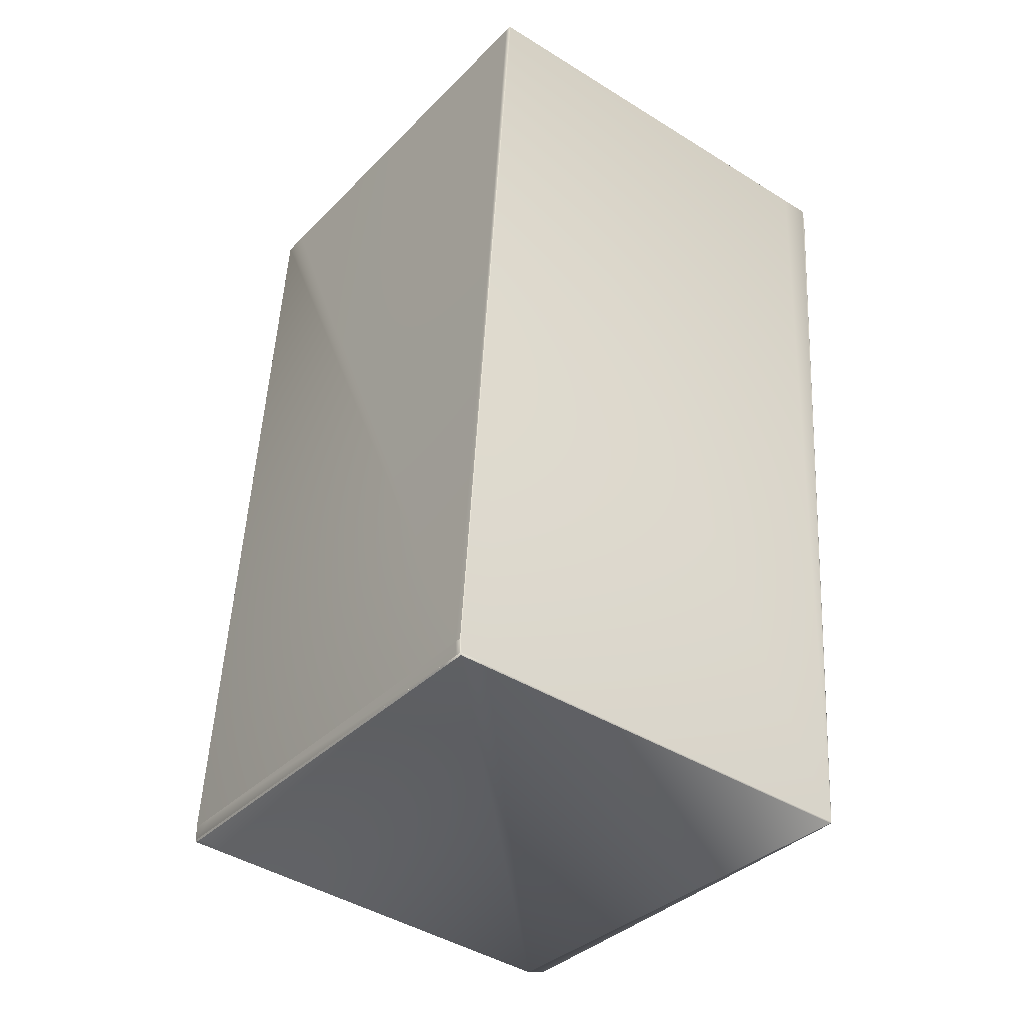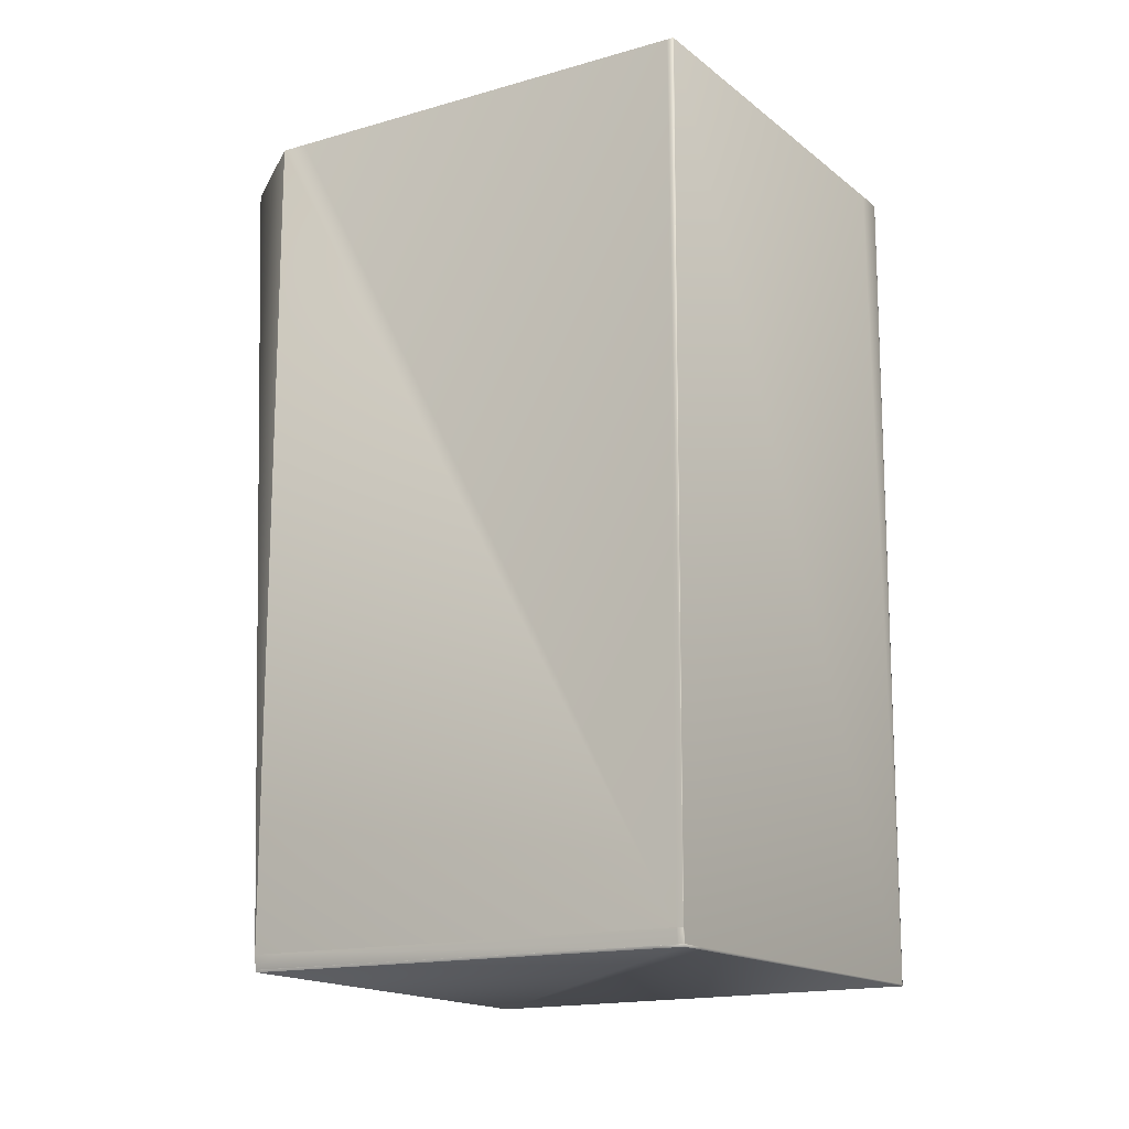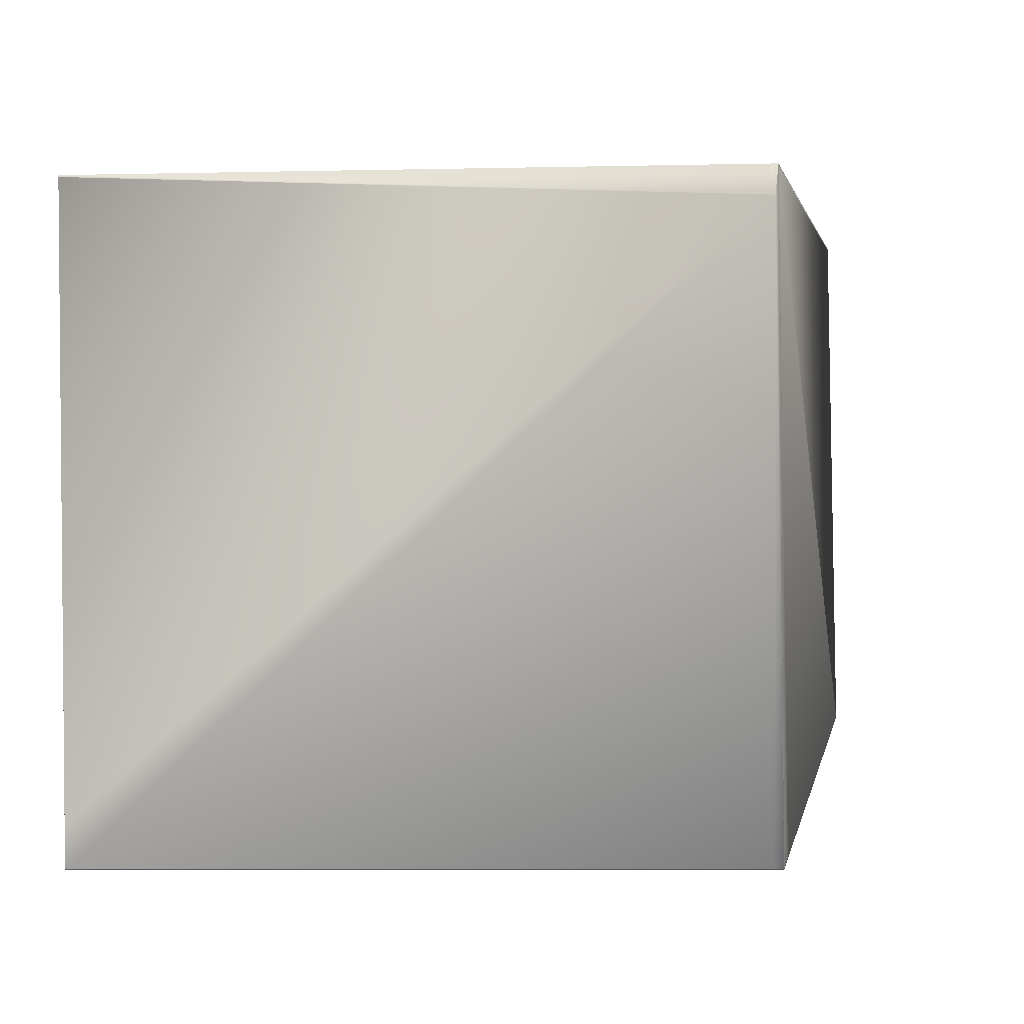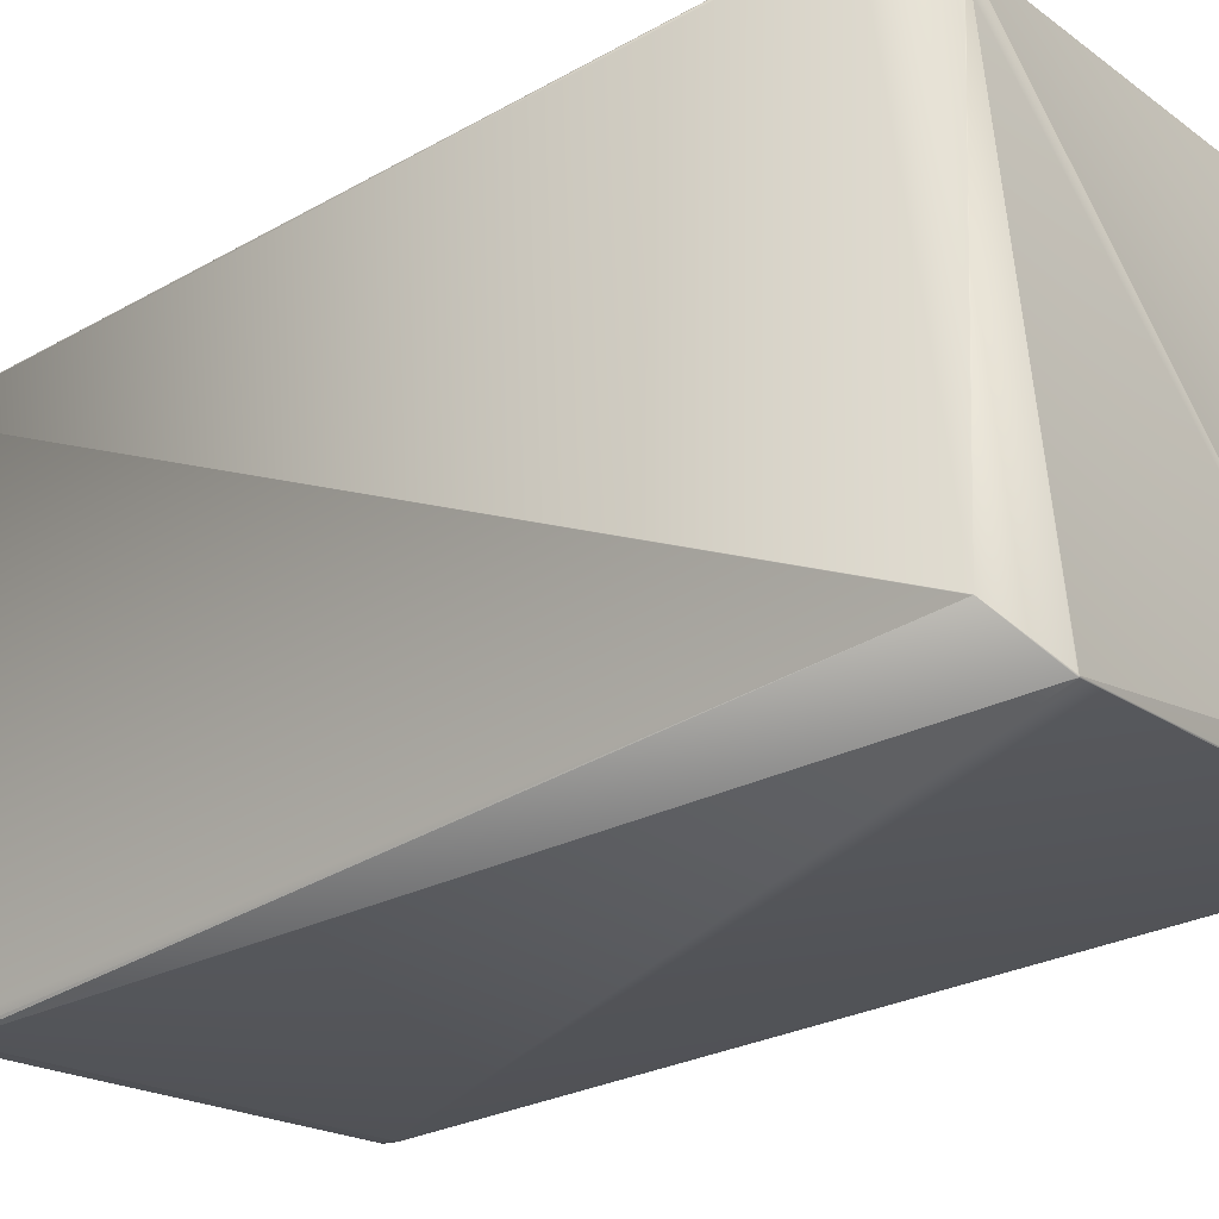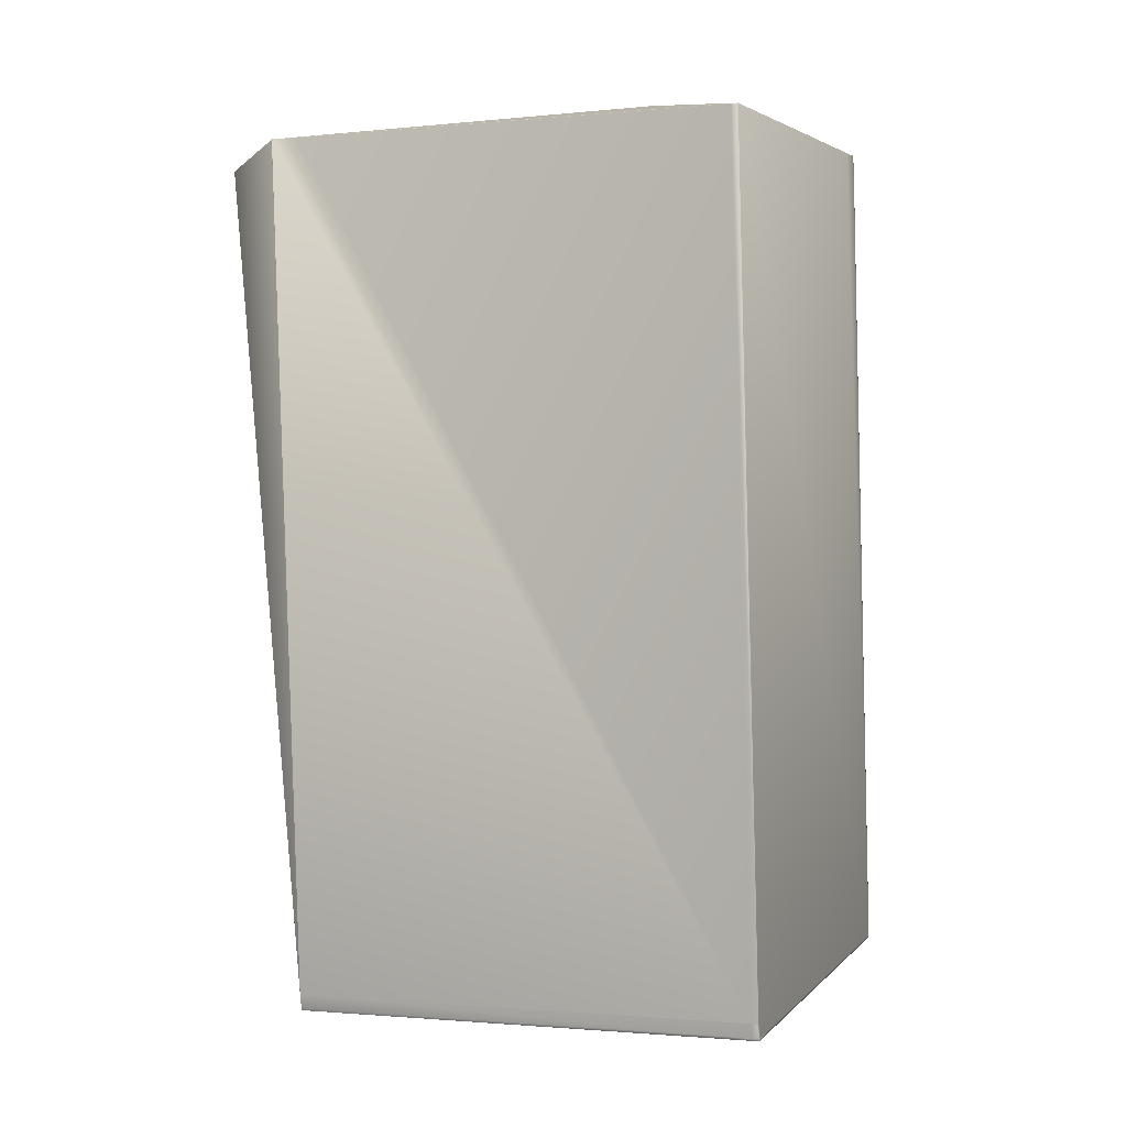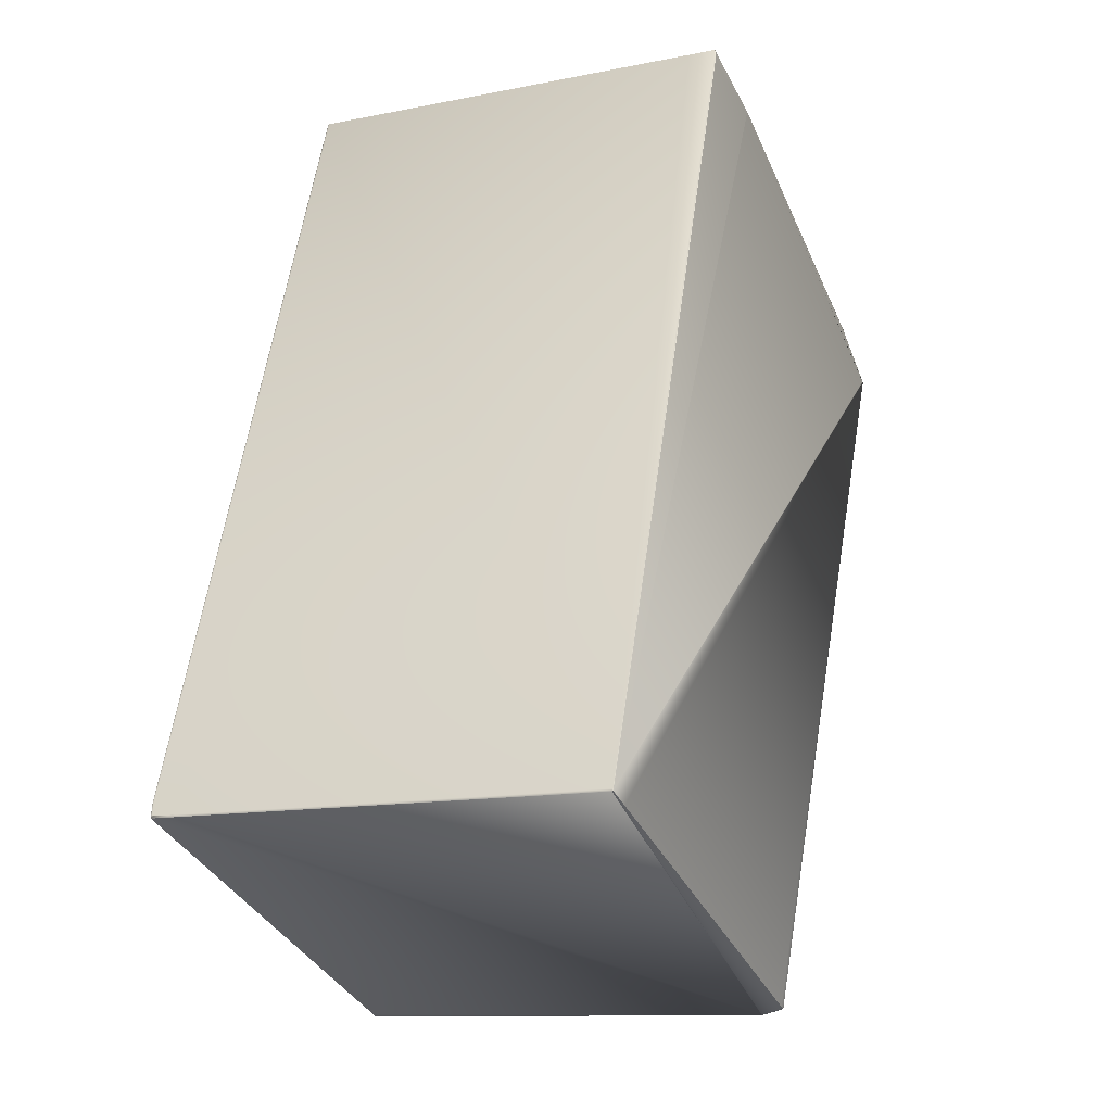
<metadata>
{"format":"obj","ext":"obj","renderer":"f3d","projection":"perspective","resolution":1024,"background":"white","views":[{"elev":-29.9,"azim":-127.1,"up":"+Y"},{"elev":-7.2,"azim":-148.3,"up":"+Y"},{"elev":-6.5,"azim":0.0,"up":"+Z"},{"elev":-18.1,"azim":121.1,"up":"+Z"},{"elev":11.0,"azim":-160.1,"up":"+Y"},{"elev":-31.0,"azim":-67.8,"up":"+Y"}]}
</metadata>
<code>
v -0.06257 0.2849 0.8719
v -0.06213 0.2849 0.8719
v -0.06191 0.2849 0.8719
v -0.06207 0.2849 0.8719
v -0.06273 0.2849 0.8719
v -0.1043 0.05073 0.842
v 0.05908 0.2671 0.8719
v 0.05973 0.2671 0.8719
v 0.05935 0.2675 0.8719
v -0.06186 0.2852 0.8719
v 0.05978 0.2674 0.8719
v 0.02725 0.04125 0.842
v 0.02724 0.04118 0.8416
v 0.02725 0.04125 0.842
v 0.02724 0.04126 0.842
v 0.02724 0.04126 0.842
v 0.02724 0.04126 0.842
v -0.09679 0.05019 0.842
v 0.02536 0.04134 0.842
v 0.02724 0.04126 0.842
v 0.02653 0.04005 0.836
v 0.02653 0.04005 0.836
v 0.02724 0.04118 0.8416
v 0.02724 0.04118 0.8416
v 0.02724 0.04119 0.8416
v 0.02535 0.04134 0.842
v -0.1043 0.05073 0.842
v -0.1043 0.05067 0.8416
v -0.1043 0.05067 0.8417
v 0.0598 0.2675 0.8713
v 0.06247 0.2858 0.7534
v 0.04468 0.2795 0.8702
v 0.06247 0.2858 0.7533
v 0.0458 0.2947 0.7439
v 0.04584 0.2947 0.744
v 0.04449 0.2796 0.8702
v 0.04464 0.2795 0.8702
v 0.04461 0.2795 0.8702
v 0.04458 0.2796 0.8702
v 0.04455 0.2796 0.8702
v 0.04453 0.2796 0.8702
v 0.04451 0.2796 0.8702
v 0.05919 0.2675 0.8719
v -0.06202 0.2852 0.8719
v 0.05962 0.2674 0.8719
v 0.0445 0.2789 0.8703
v -0.06268 0.2853 0.8719
v -0.08697 0.2884 0.8703
v -0.08726 0.2844 0.8703
v -0.06016 0.3037 0.7533
v -0.05951 0.3036 0.7533
v 0.04558 0.2948 0.7438
v -0.06016 0.3036 0.7533
v -0.08543 0.3043 0.744
v -0.08489 0.3043 0.7443
v -0.08705 0.2891 0.8702
v -0.08502 0.3043 0.7442
v -0.08513 0.3043 0.7442
v -0.08524 0.3043 0.7441
v -0.08534 0.3043 0.7441
v -0.08511 0.289 0.8702
v 0.04447 0.2796 0.8702
v -0.08703 0.2891 0.8702
v -0.08514 0.289 0.8702
v 0.04448 0.2796 0.8702
v 0.04455 0.2806 0.8622
v -0.08502 0.289 0.8702
v -0.08507 0.289 0.8702
v -0.08701 0.2884 0.8703
v -0.08698 0.2891 0.8702
v -0.08701 0.2891 0.8702
v 0.02922 0.0584 0.7174
v 0.02926 0.05874 0.7174
v 0.02836 0.05643 0.7152
v 0.02835 0.05643 0.7152
v 0.02829 0.05548 0.7231
v 0.02835 0.05642 0.7152
v 0.02835 0.05642 0.7152
v 0.02834 0.05642 0.7152
v 0.02645 0.0565 0.7152
v 0.02834 0.05642 0.7152
v -0.1033 0.06493 0.7232
v -0.1032 0.06589 0.7152
v 0.06243 0.2855 0.7533
v 0.02839 0.05712 0.7151
v 0.04576 0.2948 0.7439
v 0.04572 0.2948 0.7439
v 0.02838 0.05711 0.7151
v 0.04572 0.2947 0.7435
v 0.04568 0.2947 0.7435
v 0.02867 0.06107 0.7151
v 0.02867 0.06108 0.7151
v 0.02867 0.06108 0.7151
v 0.02867 0.06108 0.7151
v -0.08552 0.3043 0.744
v -0.08364 0.3042 0.744
v -0.08372 0.3042 0.7439
v 0.04557 0.2948 0.7438
v -0.0856 0.3043 0.744
v -0.08567 0.3043 0.7439
v -0.08379 0.3042 0.7439
v -0.08573 0.3043 0.7439
v -0.08385 0.3042 0.7439
v -0.08578 0.3043 0.7439
v -0.08391 0.3042 0.7439
v -0.08583 0.3043 0.7439
v 0.04569 0.2948 0.7439
v -0.0873 0.2844 0.8703
v -0.08396 0.3042 0.7438
v -0.08587 0.3043 0.7438
v 0.04565 0.2947 0.7434
v 0.04566 0.2948 0.7438
v 0.02838 0.0571 0.7151
v 0.04536 0.2907 0.743
v -0.08704 0.2884 0.8703
v -0.08733 0.2844 0.8703
v -0.084 0.3042 0.7438
v -0.0859 0.3043 0.7438
v -0.08706 0.2891 0.8702
v -0.08396 0.3042 0.7434
v -0.084 0.3042 0.7434
v 0.04557 0.2948 0.7434
v 0.04563 0.2948 0.7434
v 0.04563 0.2948 0.7438
v 0.02838 0.0571 0.7151
v 0.04533 0.2907 0.7429
v -0.08706 0.2884 0.8703
v -0.08735 0.2844 0.8703
v -0.08403 0.3042 0.7438
v -0.08593 0.3043 0.7438
v -0.08404 0.3042 0.7434
v 0.04561 0.2948 0.7434
v 0.04561 0.2948 0.7438
v 0.02837 0.05709 0.7151
v 0.04531 0.2907 0.7429
v 0.02866 0.06108 0.7151
v -0.08708 0.2884 0.8703
v -0.08737 0.2844 0.8703
v -0.104 0.05482 0.8425
v 0.02535 0.04134 0.842
v -0.08593 0.3042 0.7434
v -0.08595 0.3042 0.7434
v -0.08595 0.3043 0.7438
v 0.04559 0.2948 0.7434
v 0.04559 0.2948 0.7438
v -0.08406 0.3042 0.7434
v -0.1029 0.07057 0.7151
v -0.101 0.07048 0.7151
v -0.101 0.07048 0.7151
v -0.1029 0.07056 0.7151
v -0.08596 0.3042 0.7434
v -0.08409 0.3042 0.7434
v 0.02837 0.05709 0.7151
v 0.02115 0.06163 0.7151
v 0.02866 0.06108 0.7151
v 0.03805 0.2953 0.7434
v 0.04529 0.2907 0.7429
v 0.04528 0.2907 0.7429
v 0.04558 0.2948 0.7434
v -0.08709 0.2884 0.8703
v -0.08738 0.2844 0.8703
v -0.08596 0.3042 0.7434
v -0.08699 0.29 0.8622
v -0.08596 0.3043 0.7438
v -0.09569 0.06535 0.7152
v 0.02646 0.0565 0.7152
v 0.02834 0.05642 0.7152
v -0.1032 0.06657 0.7151
v -0.09567 0.06602 0.7151
v -0.1032 0.06656 0.7151
v -0.1013 0.06648 0.7151
v -0.1029 0.07055 0.7151
v 0.02648 0.05717 0.7151
v -0.09378 0.06594 0.7151
v 0.02837 0.05708 0.7151
v -0.09566 0.06601 0.7151
v 0.02649 0.05717 0.7151
v -0.08408 0.3042 0.7434
v -0.08709 0.2884 0.8703
v -0.08738 0.2844 0.8703
v -0.1043 0.0514 0.8419
v -0.08735 0.2851 0.8702
v -0.1032 0.06662 0.7155
v -0.1032 0.06566 0.7234
v -0.08596 0.3043 0.7438
v -0.1029 0.07062 0.7155
v -0.1032 0.0656 0.7231
v -0.1043 0.05133 0.8415
v -0.08706 0.2891 0.8702
v -0.08699 0.29 0.8622
v -0.1032 0.06589 0.7152
v -0.1033 0.06493 0.7232
f 1 2 3
f 1 3 4
f 1 5 6
f 1 4 5
f 1 6 2
f 2 7 3
f 2 6 7
f 7 8 3
f 7 6 8
f 3 8 9
f 3 10 4
f 3 9 10
f 8 11 9
f 8 12 13
f 8 13 11
f 8 14 12
f 8 15 14
f 8 16 15
f 8 17 16
f 8 6 18
f 8 18 19
f 8 19 20
f 8 20 17
f 21 22 23
f 21 23 13
f 21 13 24
f 21 24 25
f 21 15 16
f 21 25 15
f 21 26 27
f 21 16 26
f 21 28 22
f 21 27 29
f 21 29 28
f 30 31 32
f 30 11 13
f 30 32 11
f 30 13 31
f 31 33 34
f 31 35 36
f 31 34 35
f 31 37 32
f 31 38 37
f 31 39 38
f 31 13 33
f 31 40 39
f 31 41 40
f 31 42 41
f 31 36 42
f 10 9 43
f 10 44 4
f 10 43 44
f 9 11 45
f 9 45 43
f 11 32 37
f 11 37 38
f 11 38 39
f 11 39 40
f 11 40 41
f 11 46 45
f 11 41 46
f 5 4 47
f 5 47 48
f 5 49 6
f 5 48 49
f 4 44 47
f 50 51 52
f 50 53 54
f 50 55 56
f 50 57 55
f 50 58 57
f 50 59 58
f 50 60 59
f 50 54 60
f 50 61 62
f 50 63 64
f 50 64 61
f 50 56 63
f 50 52 53
f 50 65 51
f 50 62 65
f 51 66 52
f 51 65 66
f 47 44 36
f 47 67 68
f 47 69 48
f 47 70 71
f 47 68 70
f 47 71 69
f 47 36 65
f 47 65 67
f 44 43 46
f 44 46 41
f 44 41 42
f 44 42 36
f 43 45 46
f 72 73 13
f 72 74 75
f 72 23 76
f 72 76 74
f 72 75 73
f 72 13 23
f 22 75 23
f 22 77 75
f 22 78 77
f 22 79 78
f 22 80 81
f 22 81 79
f 22 28 82
f 22 83 80
f 22 82 83
f 33 84 85
f 33 86 34
f 33 87 86
f 33 85 88
f 33 89 90
f 33 91 92
f 33 13 84
f 33 88 91
f 33 90 87
f 33 92 93
f 33 93 94
f 33 94 89
f 84 73 85
f 84 13 73
f 73 75 85
f 53 95 54
f 53 96 95
f 53 97 96
f 53 52 98
f 53 98 97
f 55 57 56
f 57 58 56
f 58 59 56
f 59 60 56
f 60 54 56
f 54 95 56
f 95 99 56
f 95 96 97
f 95 97 99
f 99 100 56
f 99 97 100
f 35 34 36
f 100 97 101
f 100 102 56
f 100 101 102
f 97 98 101
f 34 86 36
f 102 101 103
f 102 104 56
f 102 103 104
f 101 98 103
f 86 87 36
f 104 103 105
f 104 106 56
f 104 105 106
f 103 98 105
f 87 107 36
f 87 90 107
f 74 76 75
f 23 75 76
f 85 75 88
f 89 94 90
f 91 88 92
f 49 48 69
f 49 108 6
f 49 69 108
f 12 14 13
f 106 105 109
f 106 110 56
f 106 109 110
f 105 98 109
f 67 65 68
f 107 90 111
f 107 112 36
f 107 111 112
f 75 77 88
f 13 14 24
f 88 77 113
f 88 113 92
f 90 114 111
f 90 94 114
f 92 113 93
f 108 69 115
f 108 116 6
f 108 115 116
f 69 71 115
f 14 15 24
f 110 109 117
f 110 118 119
f 110 117 118
f 110 119 56
f 70 68 61
f 70 61 71
f 109 120 121
f 109 121 117
f 109 98 122
f 109 122 120
f 68 65 61
f 112 111 123
f 112 124 36
f 112 123 124
f 77 78 113
f 24 15 25
f 113 78 125
f 113 125 93
f 120 122 121
f 111 114 126
f 111 126 123
f 114 94 126
f 93 125 94
f 116 115 127
f 116 128 6
f 116 127 128
f 115 71 63
f 115 63 127
f 118 117 129
f 118 130 119
f 118 129 130
f 71 61 64
f 71 64 63
f 117 121 131
f 117 131 129
f 61 65 62
f 124 123 132
f 124 133 65
f 124 132 133
f 124 65 36
f 78 79 125
f 125 79 134
f 125 134 94
f 121 122 131
f 123 126 135
f 123 135 132
f 126 94 136
f 126 136 135
f 94 134 136
f 128 127 137
f 128 138 139
f 128 137 138
f 128 139 6
f 26 16 140
f 26 140 27
f 127 63 56
f 127 56 137
f 16 17 140
f 130 129 131
f 130 141 142
f 130 131 141
f 130 143 119
f 130 142 143
f 133 132 144
f 133 145 65
f 133 144 145
f 79 81 134
f 141 131 146
f 141 146 142
f 147 148 149
f 147 150 151
f 147 149 150
f 147 151 152
f 147 152 148
f 134 81 153
f 134 153 136
f 131 122 146
f 148 154 149
f 148 155 154
f 148 152 156
f 148 156 122
f 148 122 155
f 132 135 144
f 135 136 157
f 135 157 144
f 136 153 155
f 136 155 158
f 136 159 157
f 136 158 159
f 138 137 160
f 138 161 139
f 138 160 161
f 140 17 19
f 140 18 27
f 140 19 18
f 137 56 119
f 137 119 160
f 17 20 19
f 143 142 162
f 143 163 119
f 143 164 163
f 143 162 164
f 145 144 159
f 145 66 65
f 145 52 66
f 145 159 52
f 80 165 166
f 80 166 81
f 80 83 165
f 81 166 167
f 81 167 153
f 168 169 170
f 168 150 171
f 168 171 169
f 168 170 172
f 168 172 150
f 169 173 170
f 169 171 174
f 169 174 173
f 173 174 153
f 173 153 175
f 173 176 170
f 173 177 176
f 173 175 177
f 142 146 178
f 142 178 162
f 150 149 171
f 150 172 151
f 171 149 174
f 174 149 154
f 174 154 153
f 153 154 155
f 153 167 175
f 146 122 178
f 144 157 159
f 155 122 158
f 161 160 179
f 161 180 139
f 161 179 180
f 139 180 6
f 6 181 28
f 6 28 29
f 6 180 182
f 6 27 18
f 6 182 181
f 6 29 27
f 160 119 179
f 183 184 185
f 183 186 172
f 183 170 187
f 183 187 184
f 183 172 170
f 183 185 186
f 181 184 188
f 181 188 28
f 181 182 189
f 181 190 185
f 181 185 184
f 181 189 190
f 184 187 188
f 163 164 190
f 163 190 189
f 163 189 119
f 164 162 185
f 164 185 190
f 119 189 179
f 186 185 172
f 52 159 98
f 191 192 187
f 191 165 83
f 191 170 176
f 191 187 170
f 191 176 165
f 191 83 192
f 28 192 83
f 28 188 192
f 28 83 82
f 192 188 187
f 165 176 166
f 166 176 177
f 166 177 175
f 166 175 167
f 162 178 152
f 162 151 185
f 162 152 151
f 172 185 151
f 178 156 152
f 178 122 156
f 159 158 122
f 159 122 98
f 180 179 182
f 179 189 182

</code>
